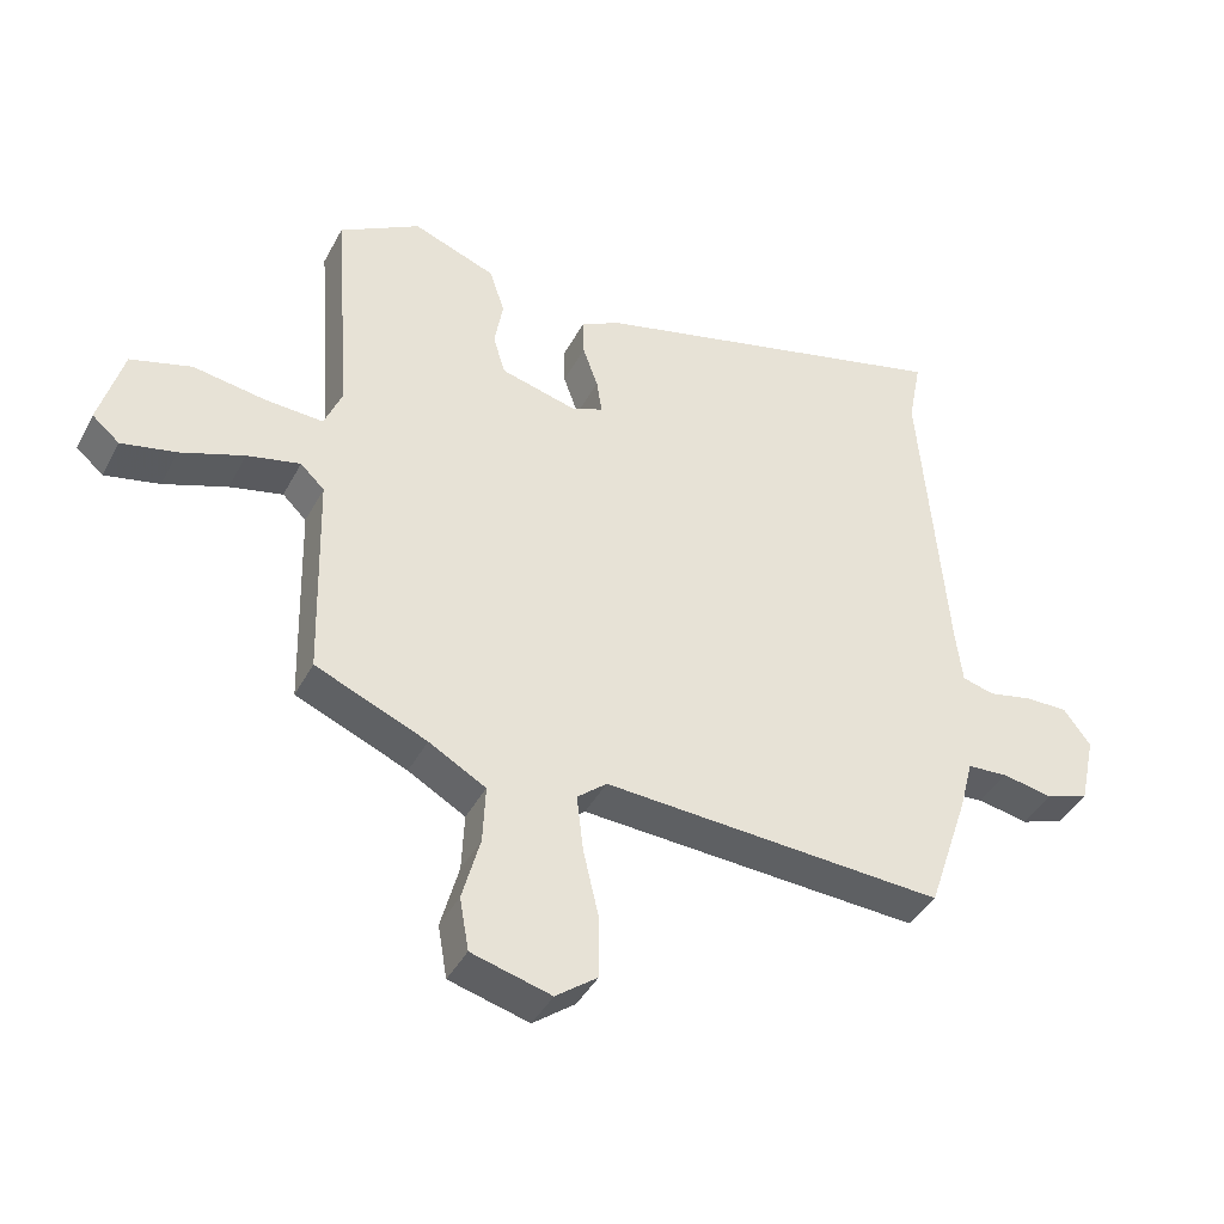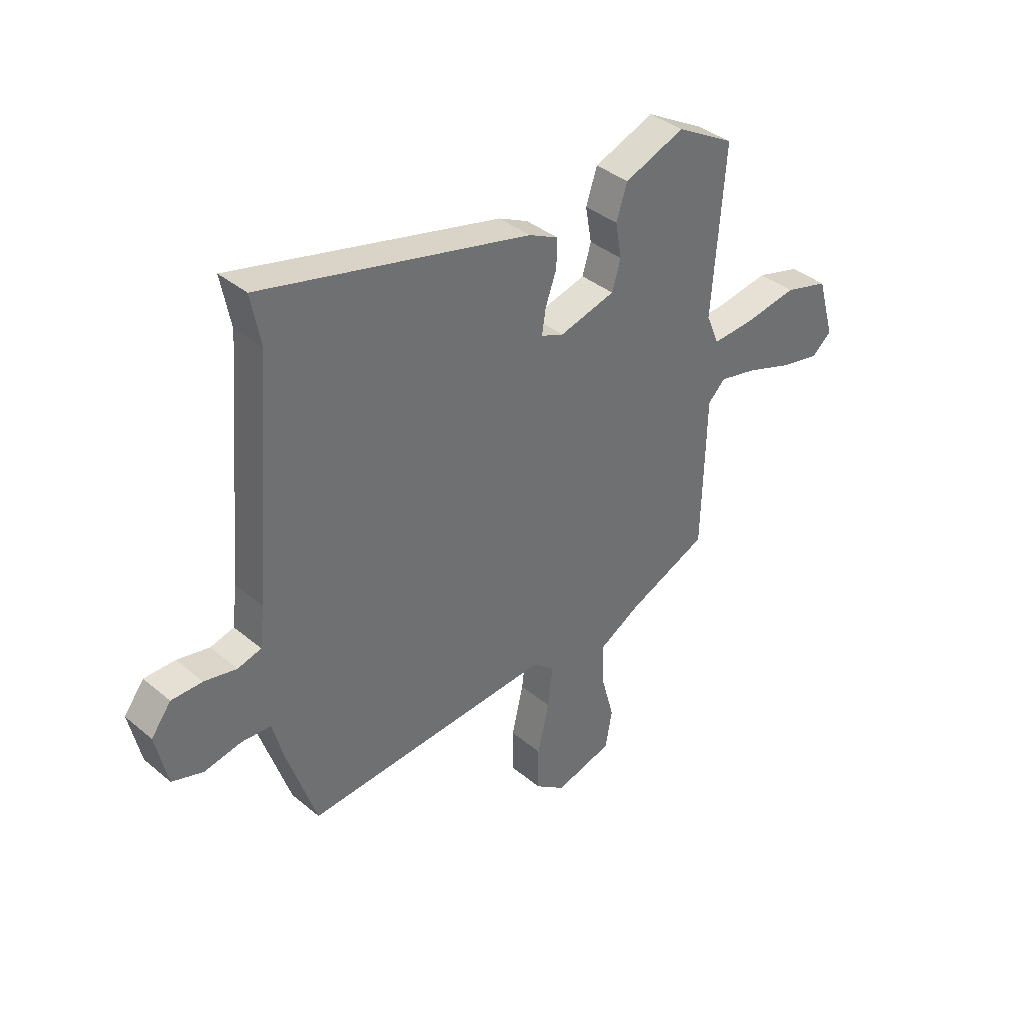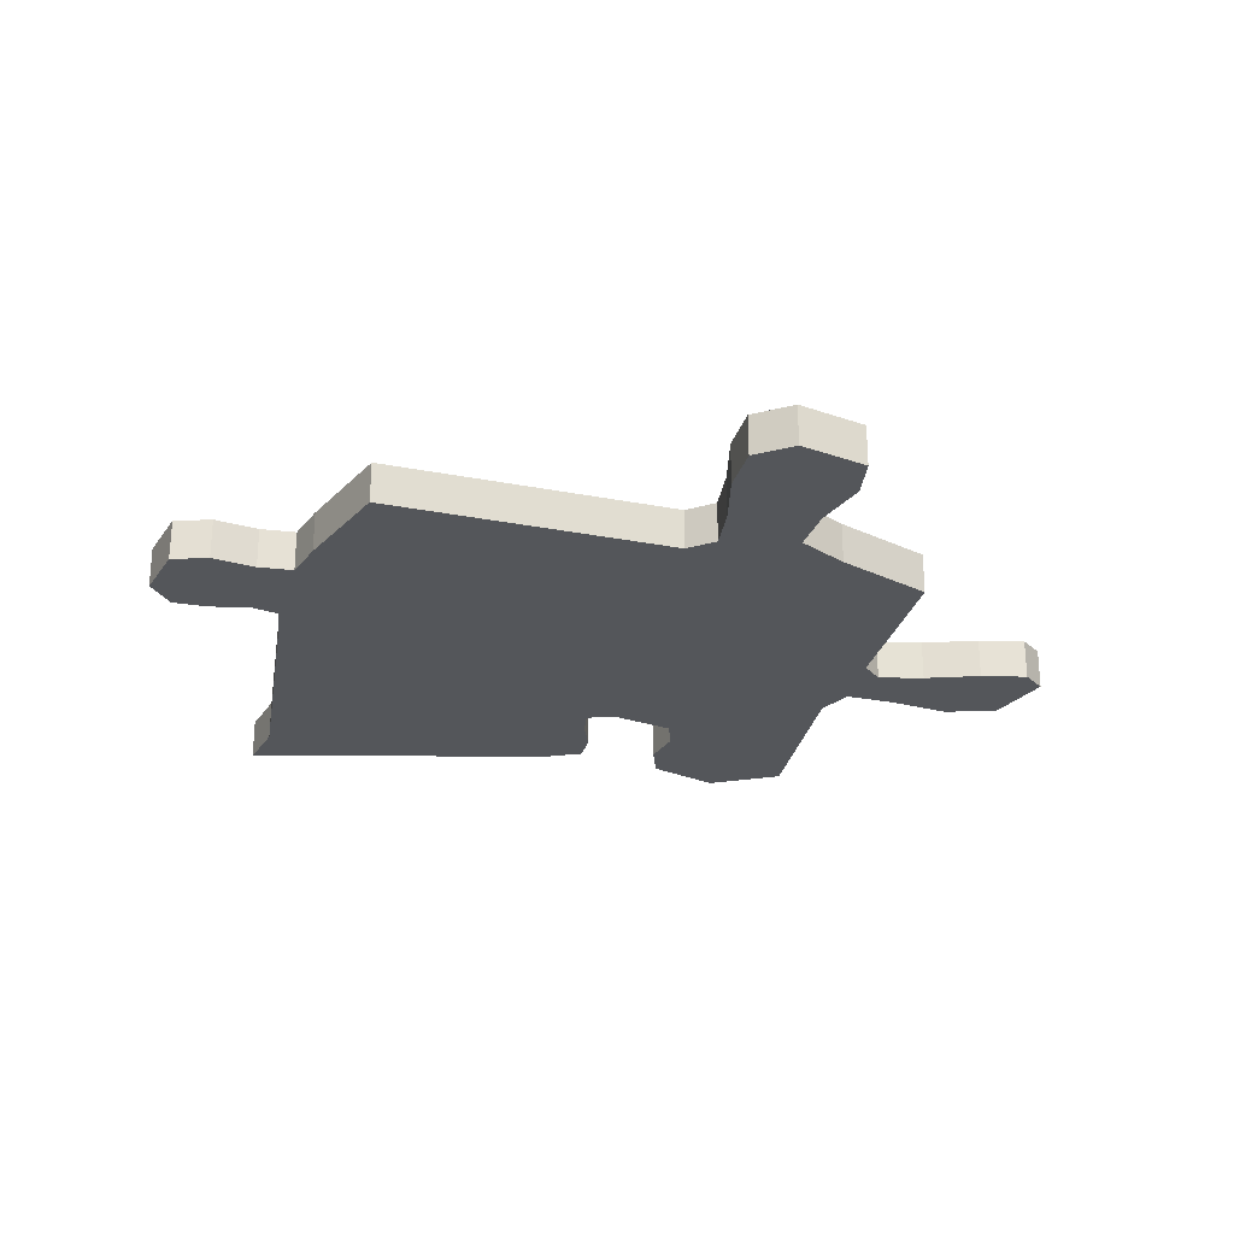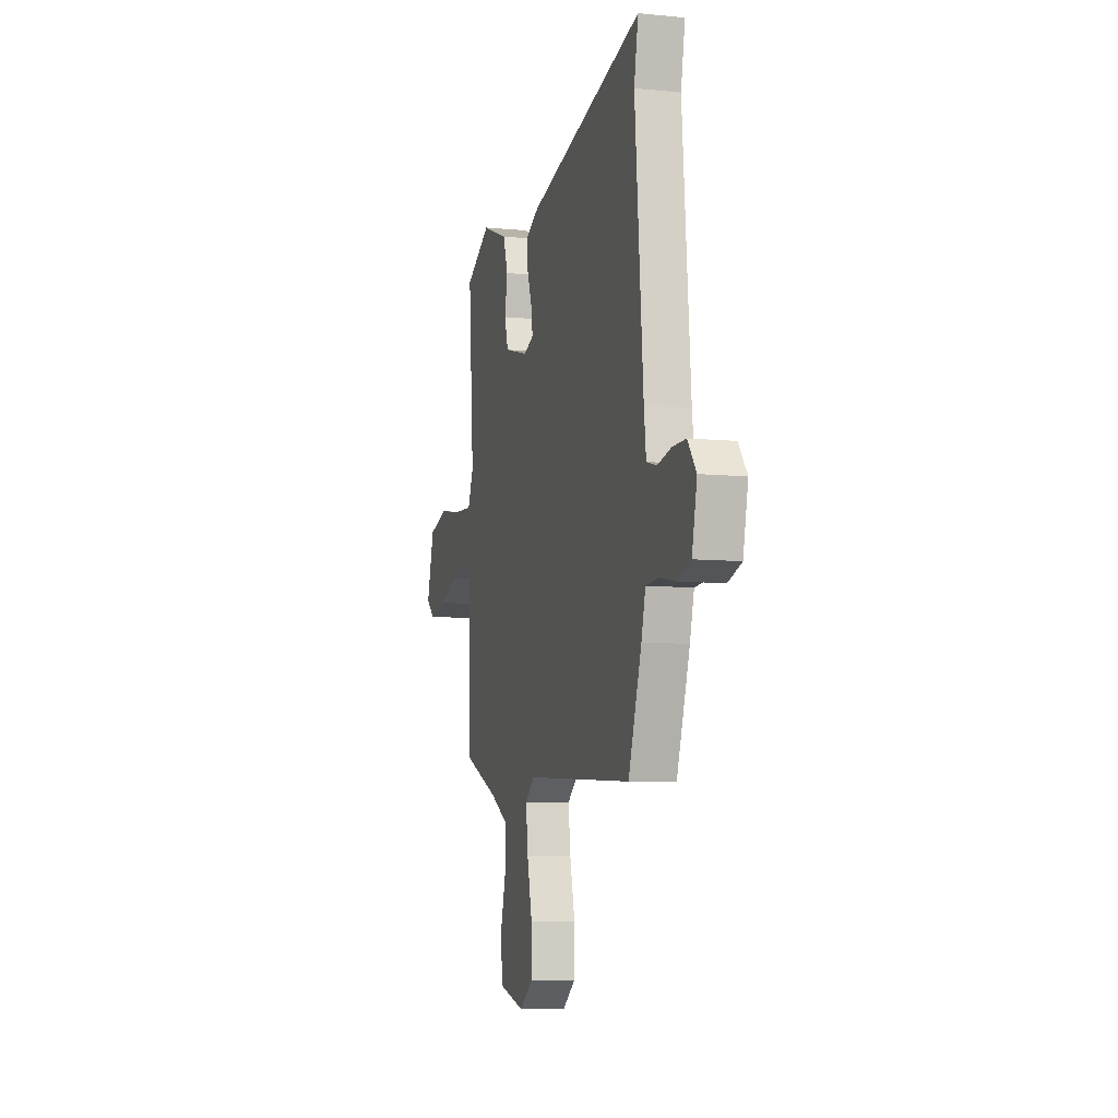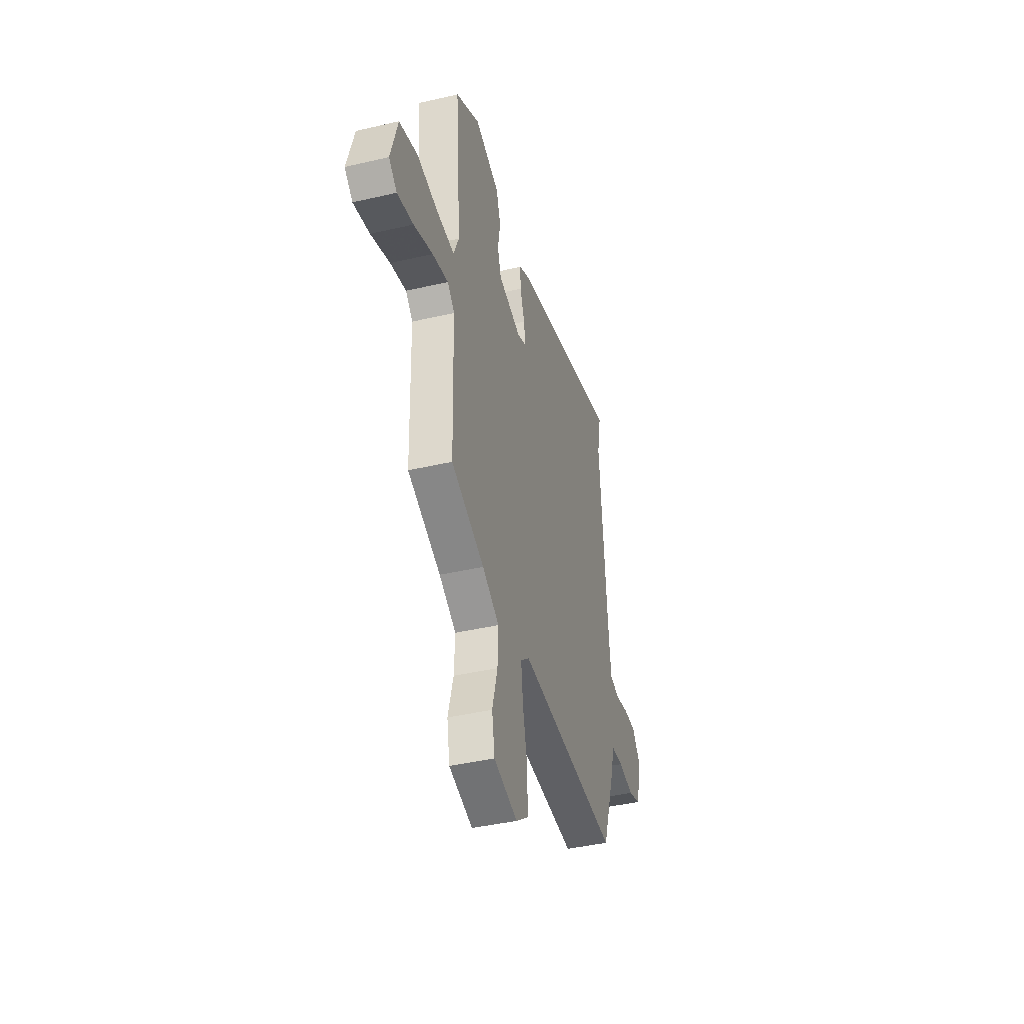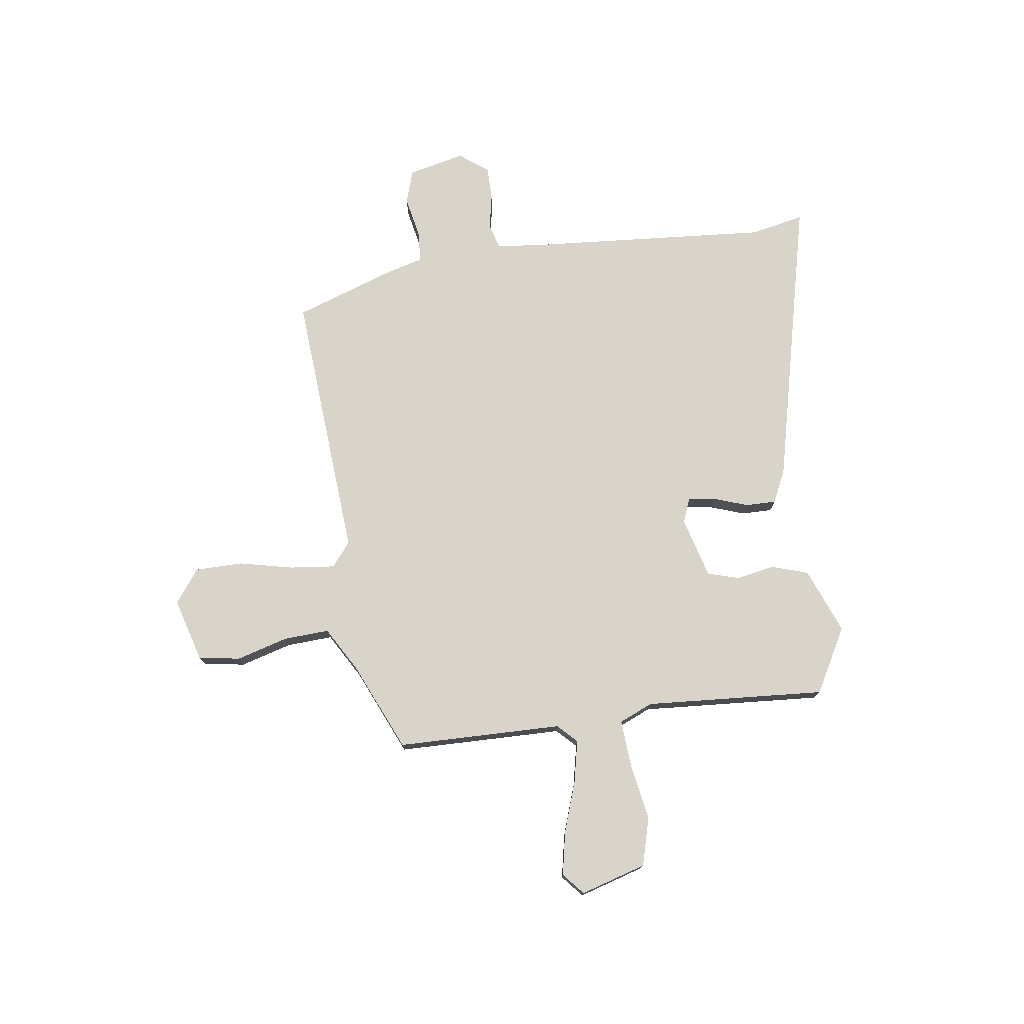
<metadata>
{"format":"obj","ext":"obj","renderer":"f3d","projection":"perspective","resolution":1024,"background":"white","views":[{"elev":-40.8,"azim":-25.8,"up":"+Z"},{"elev":37.9,"azim":136.5,"up":"+Z"},{"elev":-25.5,"azim":165.8,"up":"+Y"},{"elev":-7.8,"azim":74.6,"up":"+Z"},{"elev":-41.1,"azim":-74.2,"up":"+Z"},{"elev":75.6,"azim":-98.4,"up":"+Y"}]}
</metadata>
<code>
v -0.488 0.07 -0.41
v -0.496 0.07 -0.096
v -0.532 0.07 -0.061
v -0.612 0.07 -0.079
v -0.708 0.07 -0.113
v -0.79 0.07 -0.13
v -0.831 0.07 -0.095
v -0.795 0.07 0.03
v -0.703 0.07 0.056
v -0.593 0.07 0.038
v -0.506 0.07 0.033
v -0.479 0.07 0.097
v -0.505 0.07 0.44
v -0.383 0.07 0.509
v -0.258 0.07 0.461
v -0.235 0.07 0.392
v -0.248 0.07 0.319
v -0.23 0.07 0.259
v -0.114 0.07 0.228
v -0.067 0.07 0.247
v -0.075 0.07 0.299
v -0.098 0.07 0.363
v -0.099 0.07 0.421
v -0.038 0.07 0.451
v 0.517 0.07 0.588
v 0.497 0.07 0.484
v 0.536 0.07 0.019
v 0.546 0.07 -0.063
v 0.595 0.07 -0.076
v 0.661 0.07 -0.062
v 0.725 0.07 -0.062
v 0.766 0.07 -0.116
v 0.742 0.07 -0.224
v 0.678 0.07 -0.245
v 0.601 0.07 -0.23
v 0.54 0.07 -0.234
v 0.52 0.07 -0.31
v 0.457 0.07 -0.497
v -0.057 0.07 -0.465
v -0.102 0.07 -0.502
v -0.092 0.07 -0.587
v -0.068 0.07 -0.69
v -0.068 0.07 -0.781
v -0.131 0.07 -0.828
v -0.251 0.07 -0.795
v -0.265 0.07 -0.716
v -0.238 0.07 -0.618
v -0.234 0.07 -0.531
v -0.32 0.07 -0.482
v -0.488 0 -0.41
v -0.496 0 -0.096
v -0.532 0 -0.061
v -0.612 0 -0.079
v -0.708 0 -0.113
v -0.79 0 -0.13
v -0.831 0 -0.095
v -0.795 0 0.03
v -0.703 0 0.056
v -0.593 0 0.038
v -0.506 0 0.033
v -0.479 0 0.097
v -0.505 0 0.44
v -0.383 0 0.509
v -0.258 0 0.461
v -0.235 0 0.392
v -0.248 0 0.319
v -0.23 0 0.259
v -0.114 0 0.228
v -0.067 0 0.247
v -0.075 0 0.299
v -0.098 0 0.363
v -0.099 0 0.421
v -0.038 0 0.451
v 0.517 0 0.588
v 0.497 0 0.484
v 0.536 0 0.019
v 0.546 0 -0.063
v 0.595 0 -0.076
v 0.661 0 -0.062
v 0.725 0 -0.062
v 0.766 0 -0.116
v 0.742 0 -0.224
v 0.678 0 -0.245
v 0.601 0 -0.23
v 0.54 0 -0.234
v 0.52 0 -0.31
v 0.457 0 -0.497
v -0.057 0 -0.465
v -0.102 0 -0.502
v -0.092 0 -0.587
v -0.068 0 -0.69
v -0.068 0 -0.781
v -0.131 0 -0.828
v -0.251 0 -0.795
v -0.265 0 -0.716
v -0.238 0 -0.618
v -0.234 0 -0.531
v -0.32 0 -0.482
f 44 45 46 47
f 44 47 48
f 41 42 43 44
f 40 41 44 48
f 39 40 48 49
f 36 37 38 39
f 32 33 34 35
f 32 35 36
f 29 30 31 32
f 29 32 36 39
f 23 24 25 26
f 21 22 23 26
f 20 21 26 27
f 19 20 27 28
f 14 15 16 17
f 12 13 14 17
f 11 12 17 18
f 7 8 9 10
f 7 10 11
f 4 5 6 7
f 3 4 7 11
f 2 3 11 18
f 28 29 39 49
f 18 19 28 49
f 1 2 18 49
f 96 95 94 93
f 97 96 93
f 93 92 91 90
f 97 93 90 89
f 98 97 89 88
f 88 87 86 85
f 84 83 82 81
f 85 84 81
f 81 80 79 78
f 88 85 81 78
f 75 74 73 72
f 75 72 71 70
f 76 75 70 69
f 77 76 69 68
f 66 65 64 63
f 66 63 62 61
f 67 66 61 60
f 59 58 57 56
f 60 59 56
f 56 55 54 53
f 60 56 53 52
f 67 60 52 51
f 98 88 78 77
f 98 77 68 67
f 98 67 51 50
f 1 50 51 2
f 2 51 52 3
f 3 52 53 4
f 4 53 54 5
f 5 54 55 6
f 6 55 56 7
f 7 56 57 8
f 8 57 58 9
f 9 58 59 10
f 10 59 60 11
f 11 60 61 12
f 12 61 62 13
f 13 62 63 14
f 14 63 64 15
f 15 64 65 16
f 16 65 66 17
f 17 66 67 18
f 18 67 68 19
f 19 68 69 20
f 20 69 70 21
f 21 70 71 22
f 22 71 72 23
f 23 72 73 24
f 24 73 74 25
f 25 74 75 26
f 26 75 76 27
f 27 76 77 28
f 28 77 78 29
f 29 78 79 30
f 30 79 80 31
f 31 80 81 32
f 32 81 82 33
f 33 82 83 34
f 34 83 84 35
f 35 84 85 36
f 36 85 86 37
f 37 86 87 38
f 38 87 88 39
f 39 88 89 40
f 40 89 90 41
f 41 90 91 42
f 42 91 92 43
f 43 92 93 44
f 44 93 94 45
f 45 94 95 46
f 46 95 96 47
f 47 96 97 48
f 48 97 98 49
f 49 98 50 1

</code>
